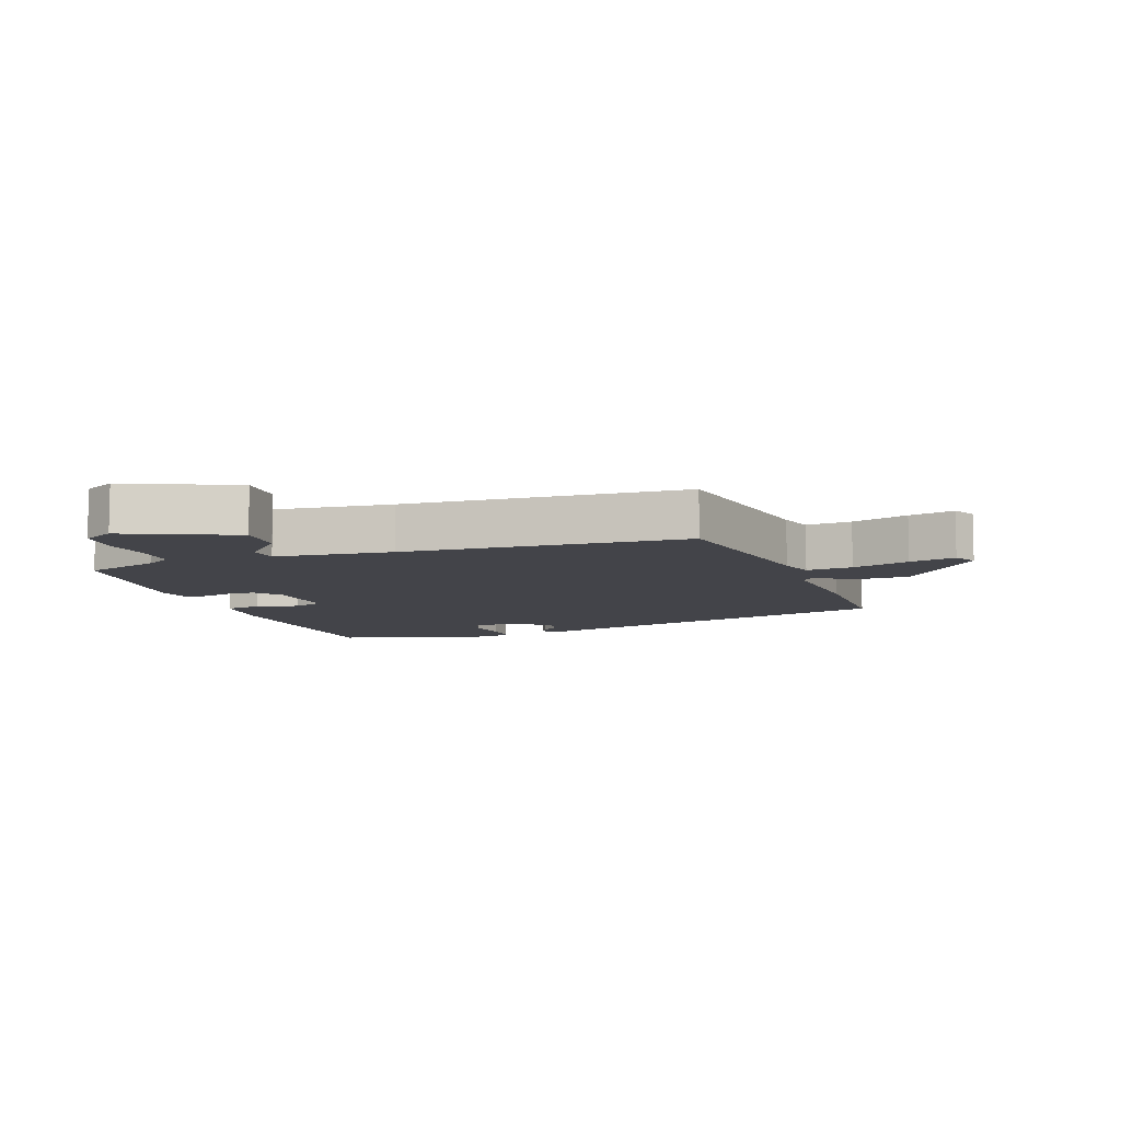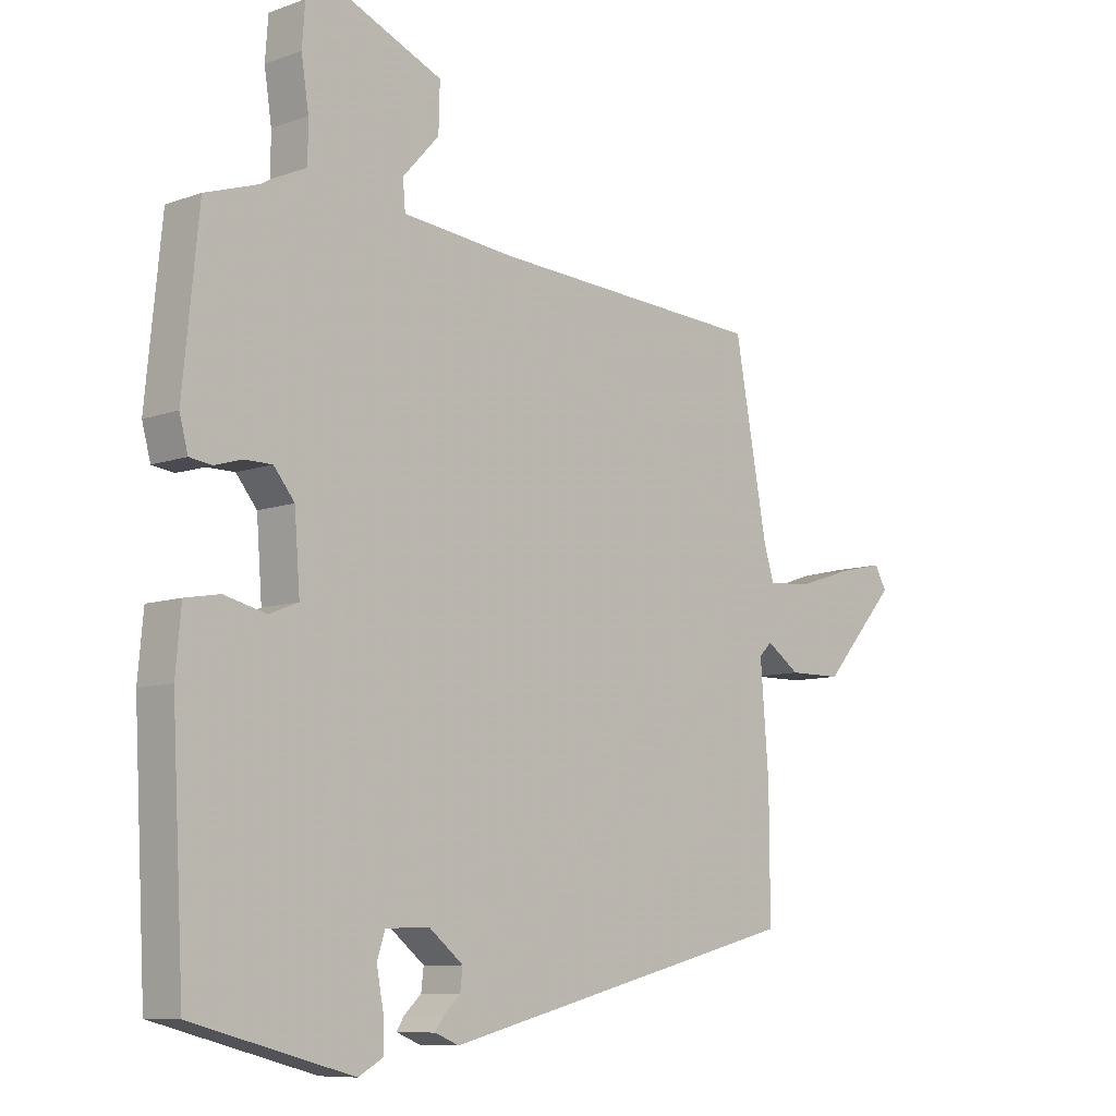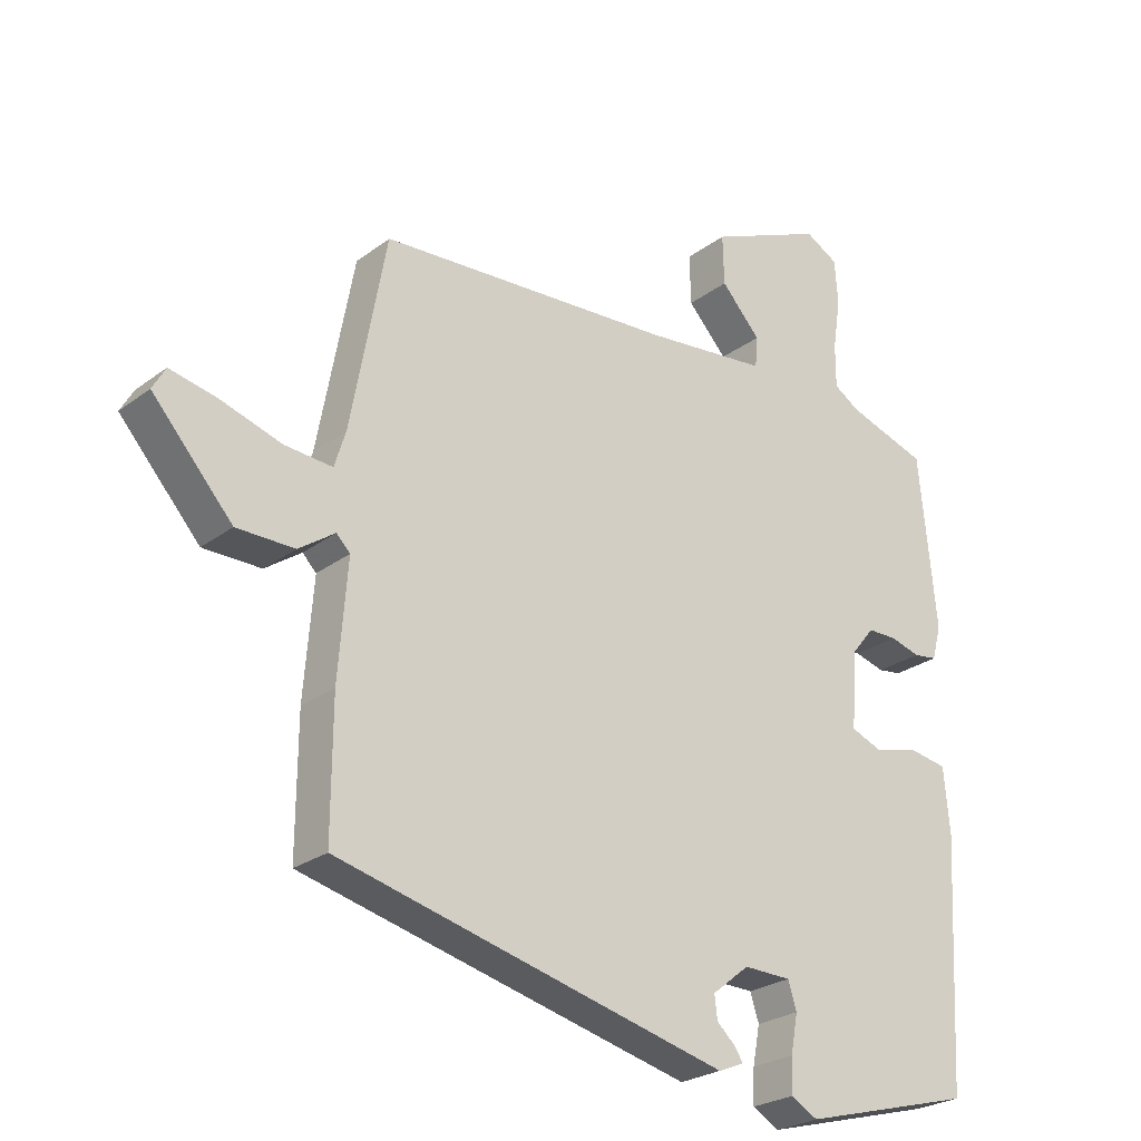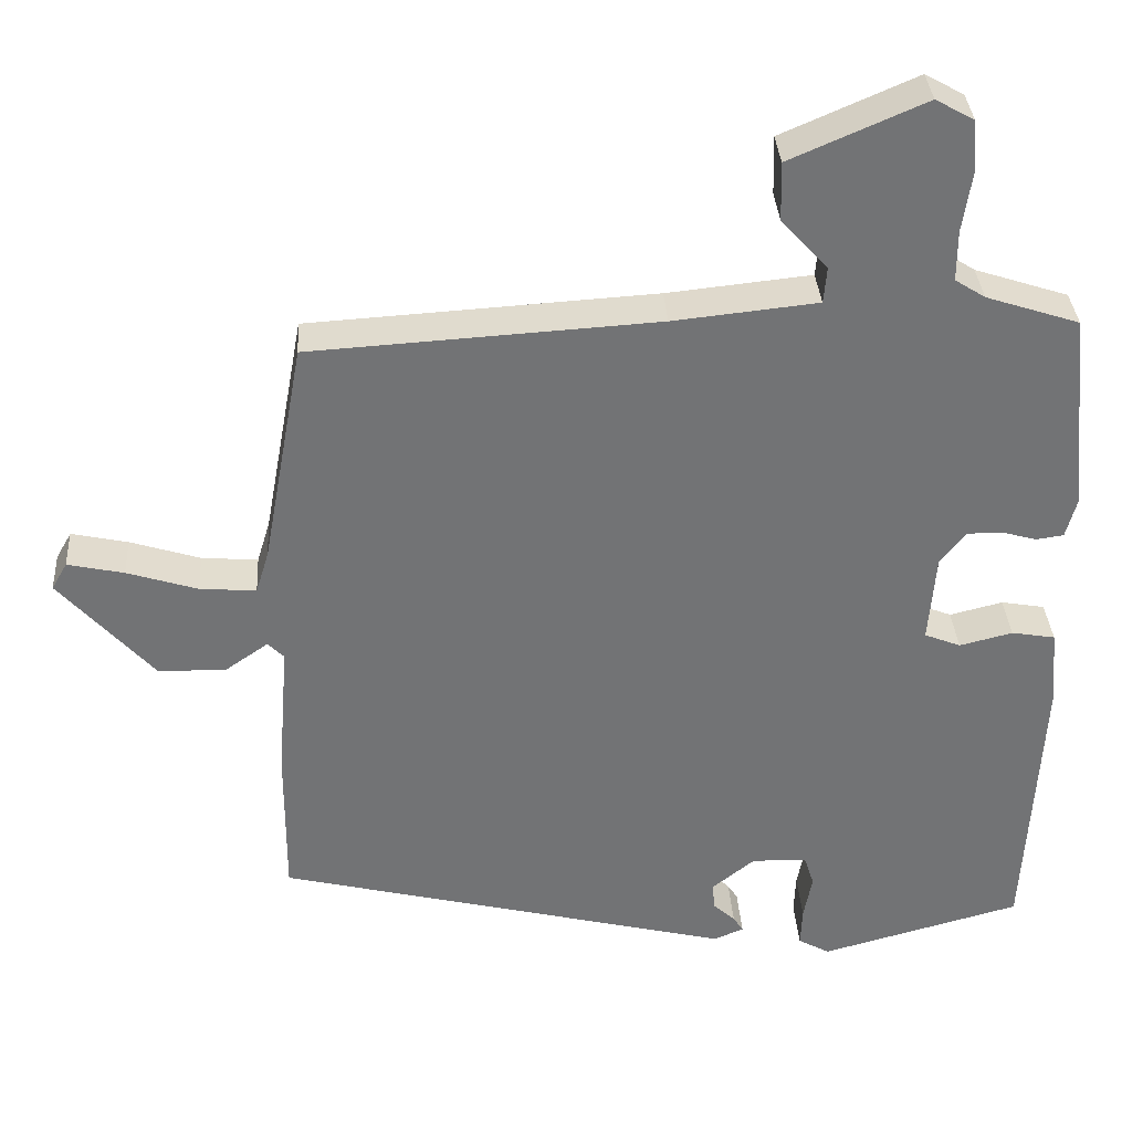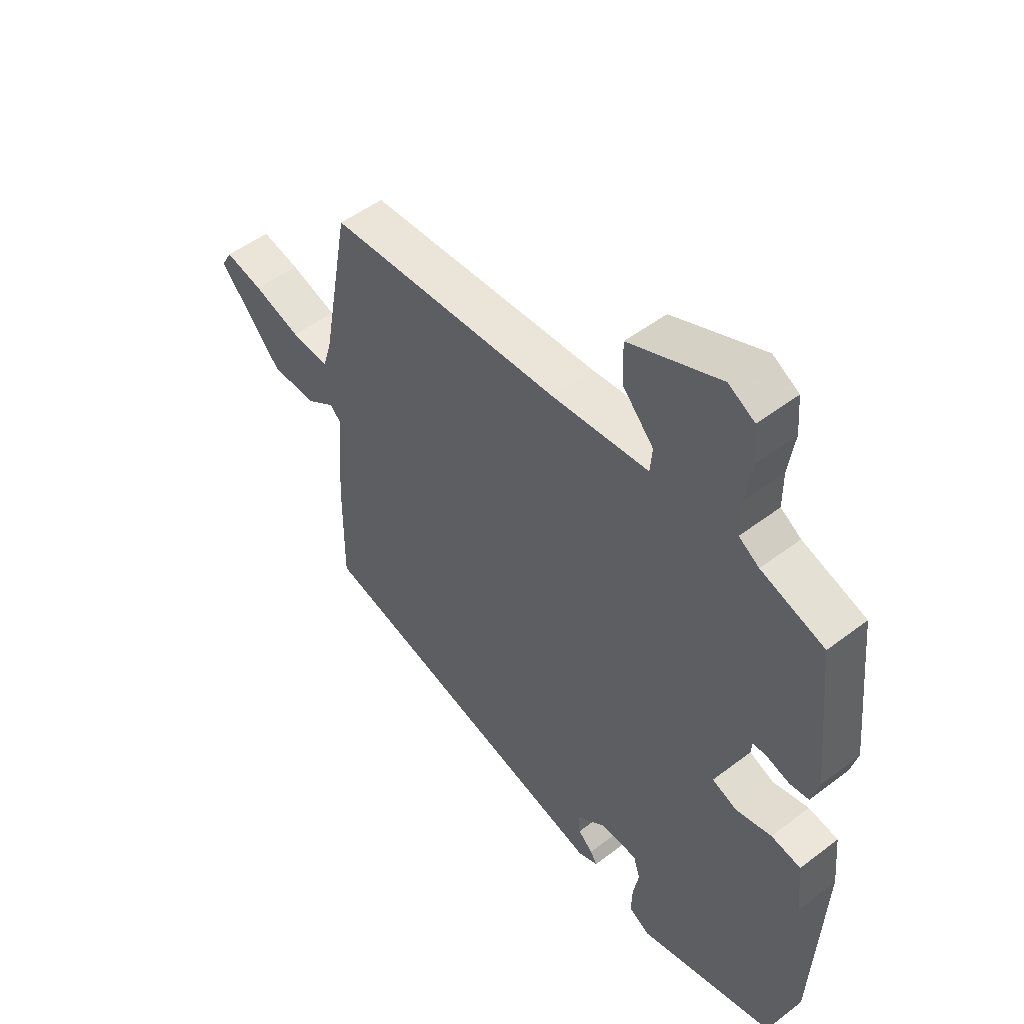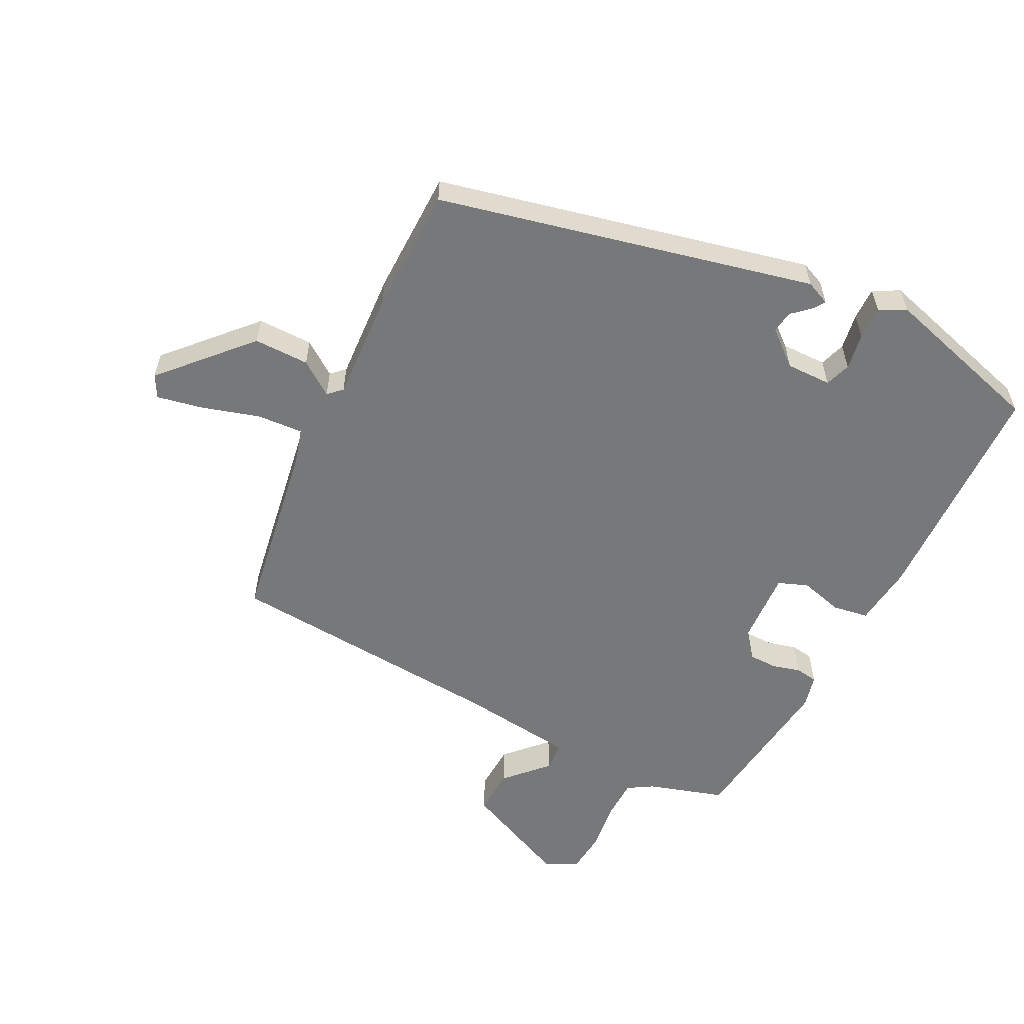
<metadata>
{"format":"obj","ext":"obj","renderer":"f3d","projection":"perspective","resolution":1024,"background":"white","views":[{"elev":-8.5,"azim":19.2,"up":"+Y"},{"elev":-8.7,"azim":-45.7,"up":"+Z"},{"elev":-25.2,"azim":140.2,"up":"+Z"},{"elev":34.5,"azim":176.2,"up":"+Z"},{"elev":50.7,"azim":-129.8,"up":"+Z"},{"elev":-57.3,"azim":152.1,"up":"+Y"}]}
</metadata>
<code>
v 0.527 0.07 -0.341
v -0.066 0.07 -0.489
v -0.105 0.07 -0.473
v -0.092 0.07 -0.453
v -0.064 0.07 -0.427
v -0.06 0.07 -0.392
v -0.116 0.07 -0.347
v -0.188 0.07 -0.349
v -0.201 0.07 -0.39
v -0.19 0.07 -0.448
v -0.188 0.07 -0.5
v -0.229 0.07 -0.523
v -0.491 0.07 -0.453
v -0.511 0.07 -0.08
v -0.502 0.07 0.018
v -0.445 0.07 0.028
v -0.376 0.07 0.011
v -0.329 0.07 0.03
v -0.338 0.07 0.147
v -0.372 0.07 0.189
v -0.417 0.07 0.189
v -0.462 0.07 0.176
v -0.498 0.07 0.181
v -0.512 0.07 0.233
v -0.486 0.07 0.495
v -0.365 0.07 0.535
v -0.326 0.07 0.56
v -0.326 0.07 0.625
v -0.338 0.07 0.704
v -0.333 0.07 0.771
v -0.283 0.07 0.799
v -0.108 0.07 0.724
v -0.11 0.07 0.648
v -0.17 0.07 0.582
v -0.166 0.07 0.535
v 0.021 0.07 0.516
v 0.47 0.07 0.49
v 0.524 0.07 0.197
v 0.541 0.07 0.142
v 0.614 0.07 0.148
v 0.705 0.07 0.177
v 0.778 0.07 0.193
v 0.798 0.07 0.158
v 0.676 0.07 0.02
v 0.588 0.07 0.019
v 0.533 0.07 0.057
v 0.512 0.07 0.036
v 0.526 0.07 -0.14
v 0.527 0 -0.341
v -0.066 0 -0.489
v -0.105 0 -0.473
v -0.092 0 -0.453
v -0.064 0 -0.427
v -0.06 0 -0.392
v -0.116 0 -0.347
v -0.188 0 -0.349
v -0.201 0 -0.39
v -0.19 0 -0.448
v -0.188 0 -0.5
v -0.229 0 -0.523
v -0.491 0 -0.453
v -0.511 0 -0.08
v -0.502 0 0.018
v -0.445 0 0.028
v -0.376 0 0.011
v -0.329 0 0.03
v -0.338 0 0.147
v -0.372 0 0.189
v -0.417 0 0.189
v -0.462 0 0.176
v -0.498 0 0.181
v -0.512 0 0.233
v -0.486 0 0.495
v -0.365 0 0.535
v -0.326 0 0.56
v -0.326 0 0.625
v -0.338 0 0.704
v -0.333 0 0.771
v -0.283 0 0.799
v -0.108 0 0.724
v -0.11 0 0.648
v -0.17 0 0.582
v -0.166 0 0.535
v 0.021 0 0.516
v 0.47 0 0.49
v 0.524 0 0.197
v 0.541 0 0.142
v 0.614 0 0.148
v 0.705 0 0.177
v 0.778 0 0.193
v 0.798 0 0.158
v 0.676 0 0.02
v 0.588 0 0.019
v 0.533 0 0.057
v 0.512 0 0.036
v 0.526 0 -0.14
f 47 48 1 2
f 46 47 2 3
f 43 44 45 46
f 41 42 43 46
f 40 41 46
f 39 40 46 3
f 38 39 3
f 36 37 38
f 35 36 38
f 31 32 33 34
f 31 34 35
f 28 29 30 31
f 27 28 31 35
f 26 27 35 38
f 21 22 23 24
f 20 21 24 25
f 19 20 25 26
f 14 15 16 17
f 14 17 18
f 13 14 18
f 12 13 18
f 9 10 11 12
f 9 12 18 19
f 3 4 5
f 38 3 5
f 38 5 6
f 26 38 6 7
f 8 9 19 26
f 7 8 26
f 50 49 96 95
f 51 50 95 94
f 94 93 92 91
f 94 91 90 89
f 94 89 88
f 51 94 88 87
f 51 87 86
f 86 85 84
f 86 84 83
f 82 81 80 79
f 83 82 79
f 79 78 77 76
f 83 79 76 75
f 86 83 75 74
f 72 71 70 69
f 73 72 69 68
f 74 73 68 67
f 65 64 63 62
f 66 65 62
f 66 62 61
f 66 61 60
f 60 59 58 57
f 67 66 60 57
f 53 52 51
f 53 51 86
f 54 53 86
f 55 54 86 74
f 74 67 57 56
f 74 56 55
f 1 49 50 2
f 2 50 51 3
f 3 51 52 4
f 4 52 53 5
f 5 53 54 6
f 6 54 55 7
f 7 55 56 8
f 8 56 57 9
f 9 57 58 10
f 10 58 59 11
f 11 59 60 12
f 12 60 61 13
f 13 61 62 14
f 14 62 63 15
f 15 63 64 16
f 16 64 65 17
f 17 65 66 18
f 18 66 67 19
f 19 67 68 20
f 20 68 69 21
f 21 69 70 22
f 22 70 71 23
f 23 71 72 24
f 24 72 73 25
f 25 73 74 26
f 26 74 75 27
f 27 75 76 28
f 28 76 77 29
f 29 77 78 30
f 30 78 79 31
f 31 79 80 32
f 32 80 81 33
f 33 81 82 34
f 34 82 83 35
f 35 83 84 36
f 36 84 85 37
f 37 85 86 38
f 38 86 87 39
f 39 87 88 40
f 40 88 89 41
f 41 89 90 42
f 42 90 91 43
f 43 91 92 44
f 44 92 93 45
f 45 93 94 46
f 46 94 95 47
f 47 95 96 48
f 48 96 49 1

</code>
